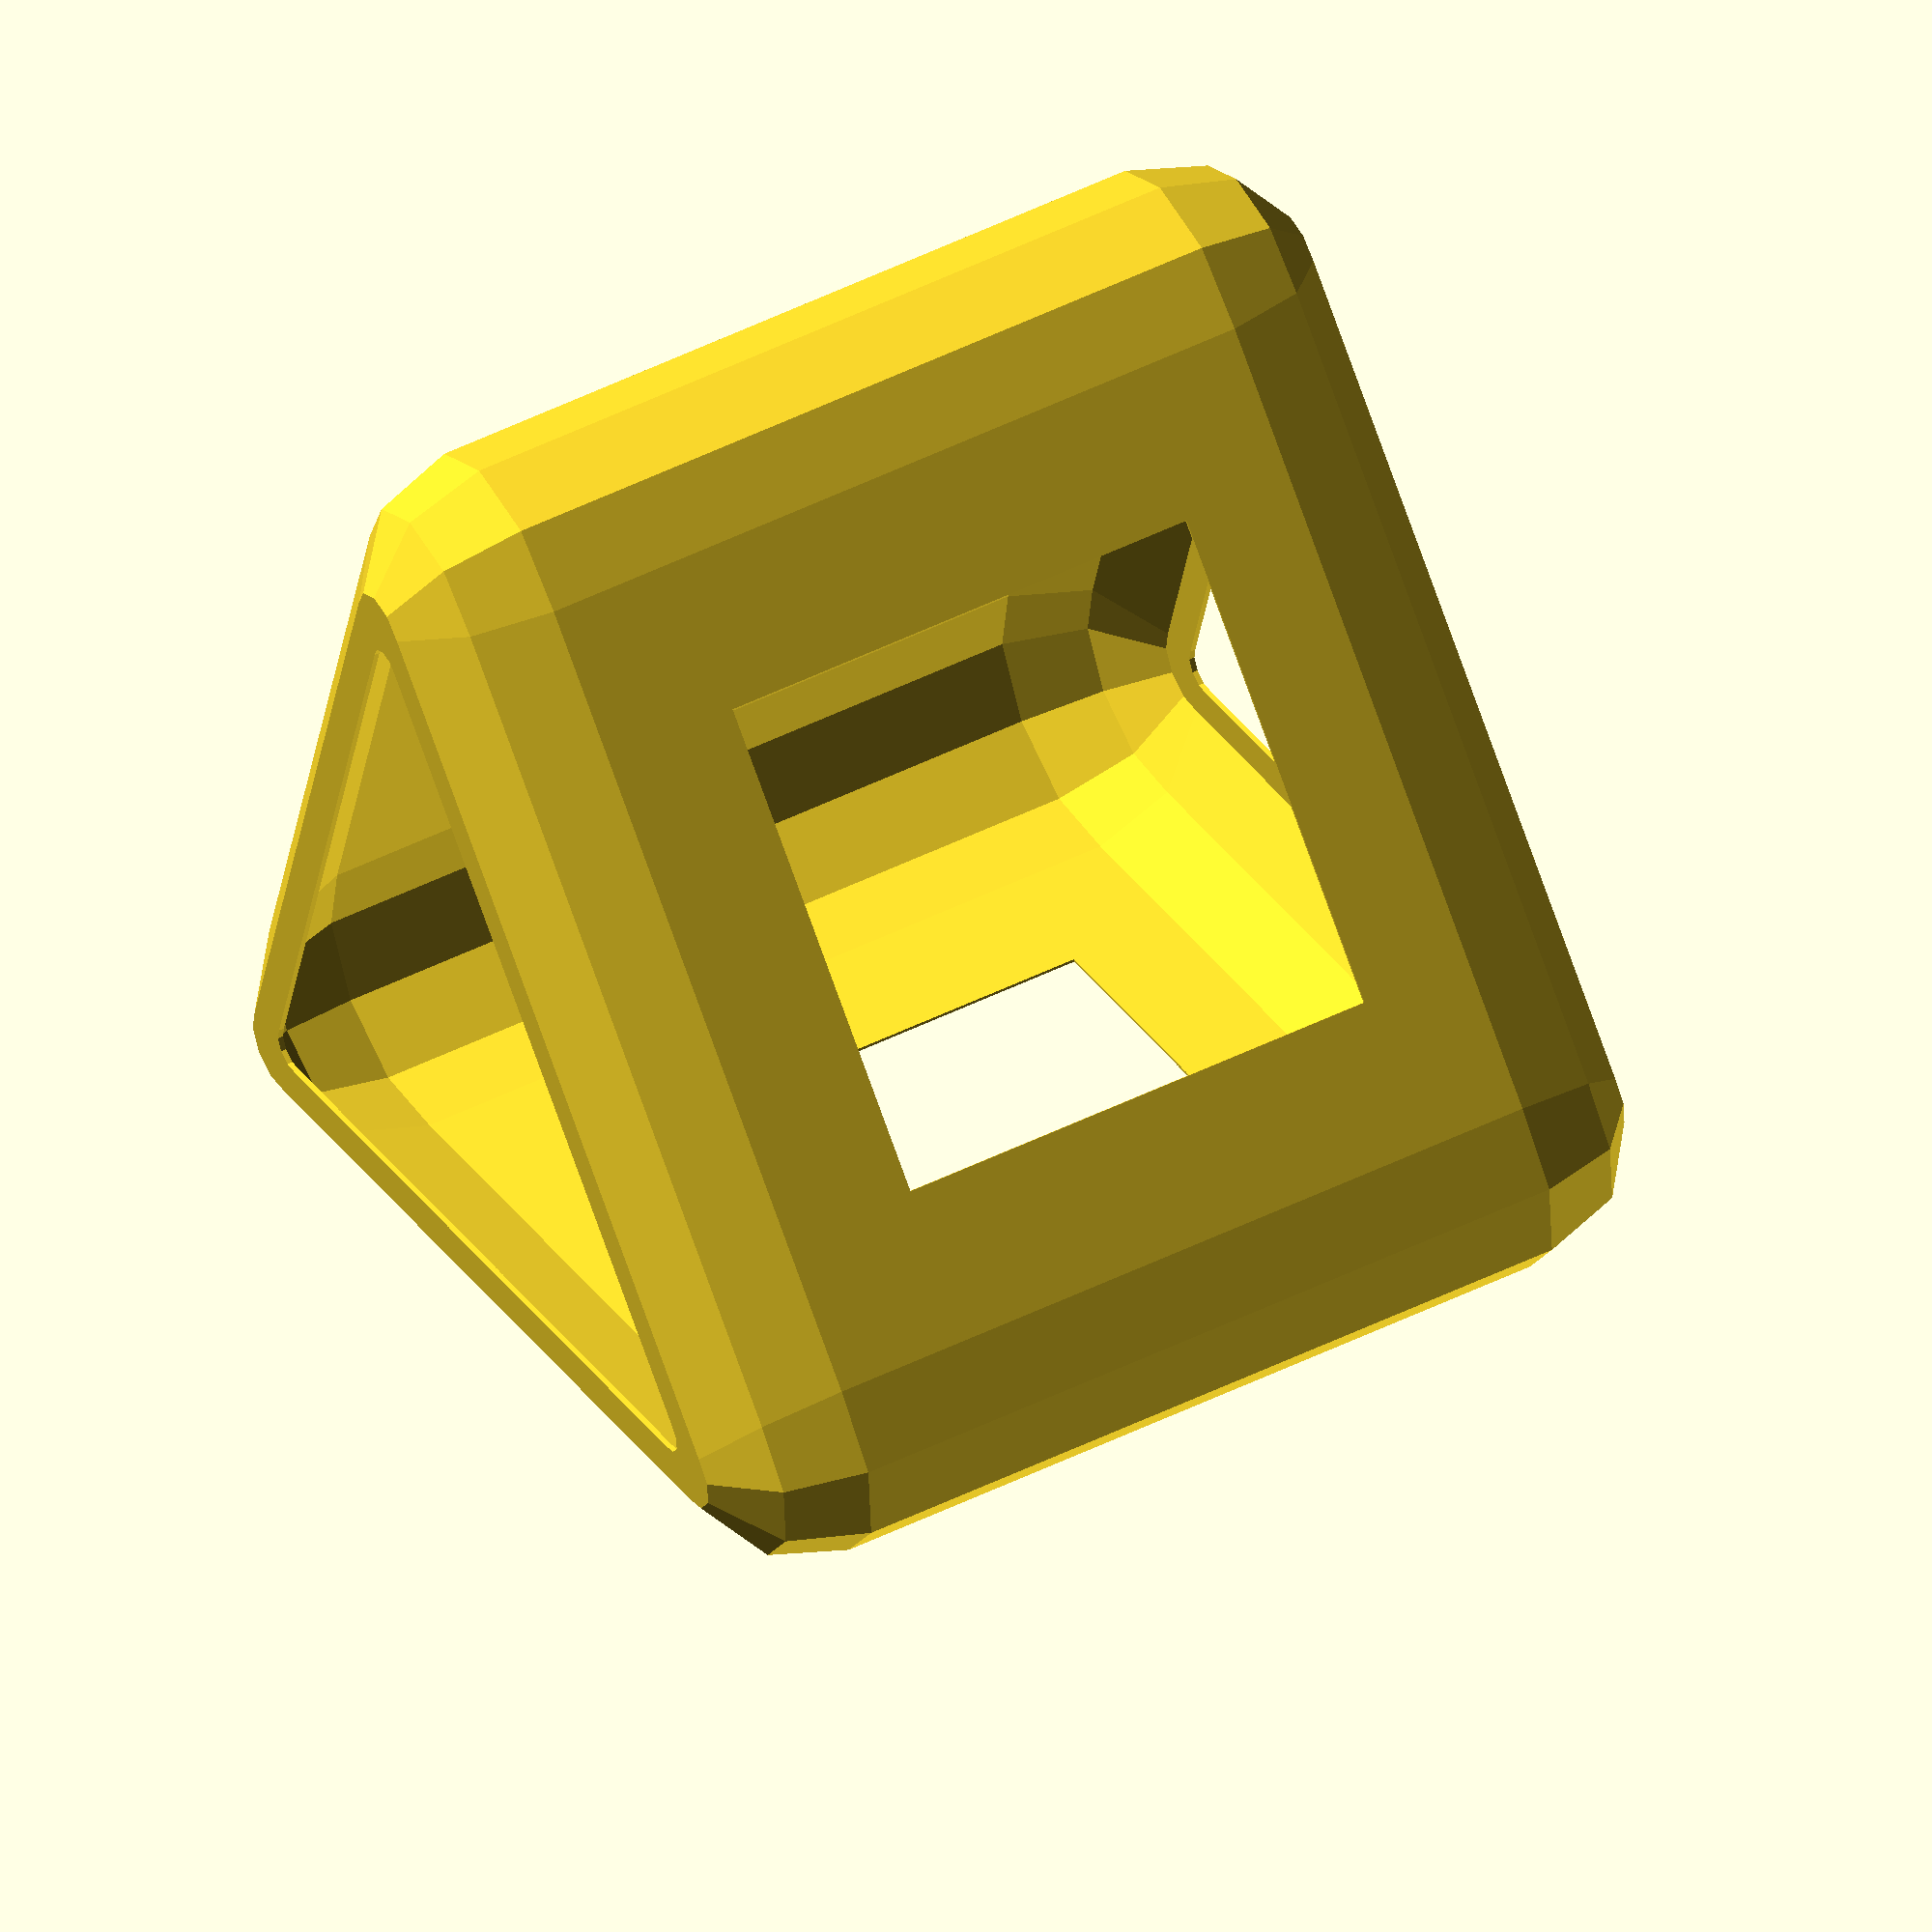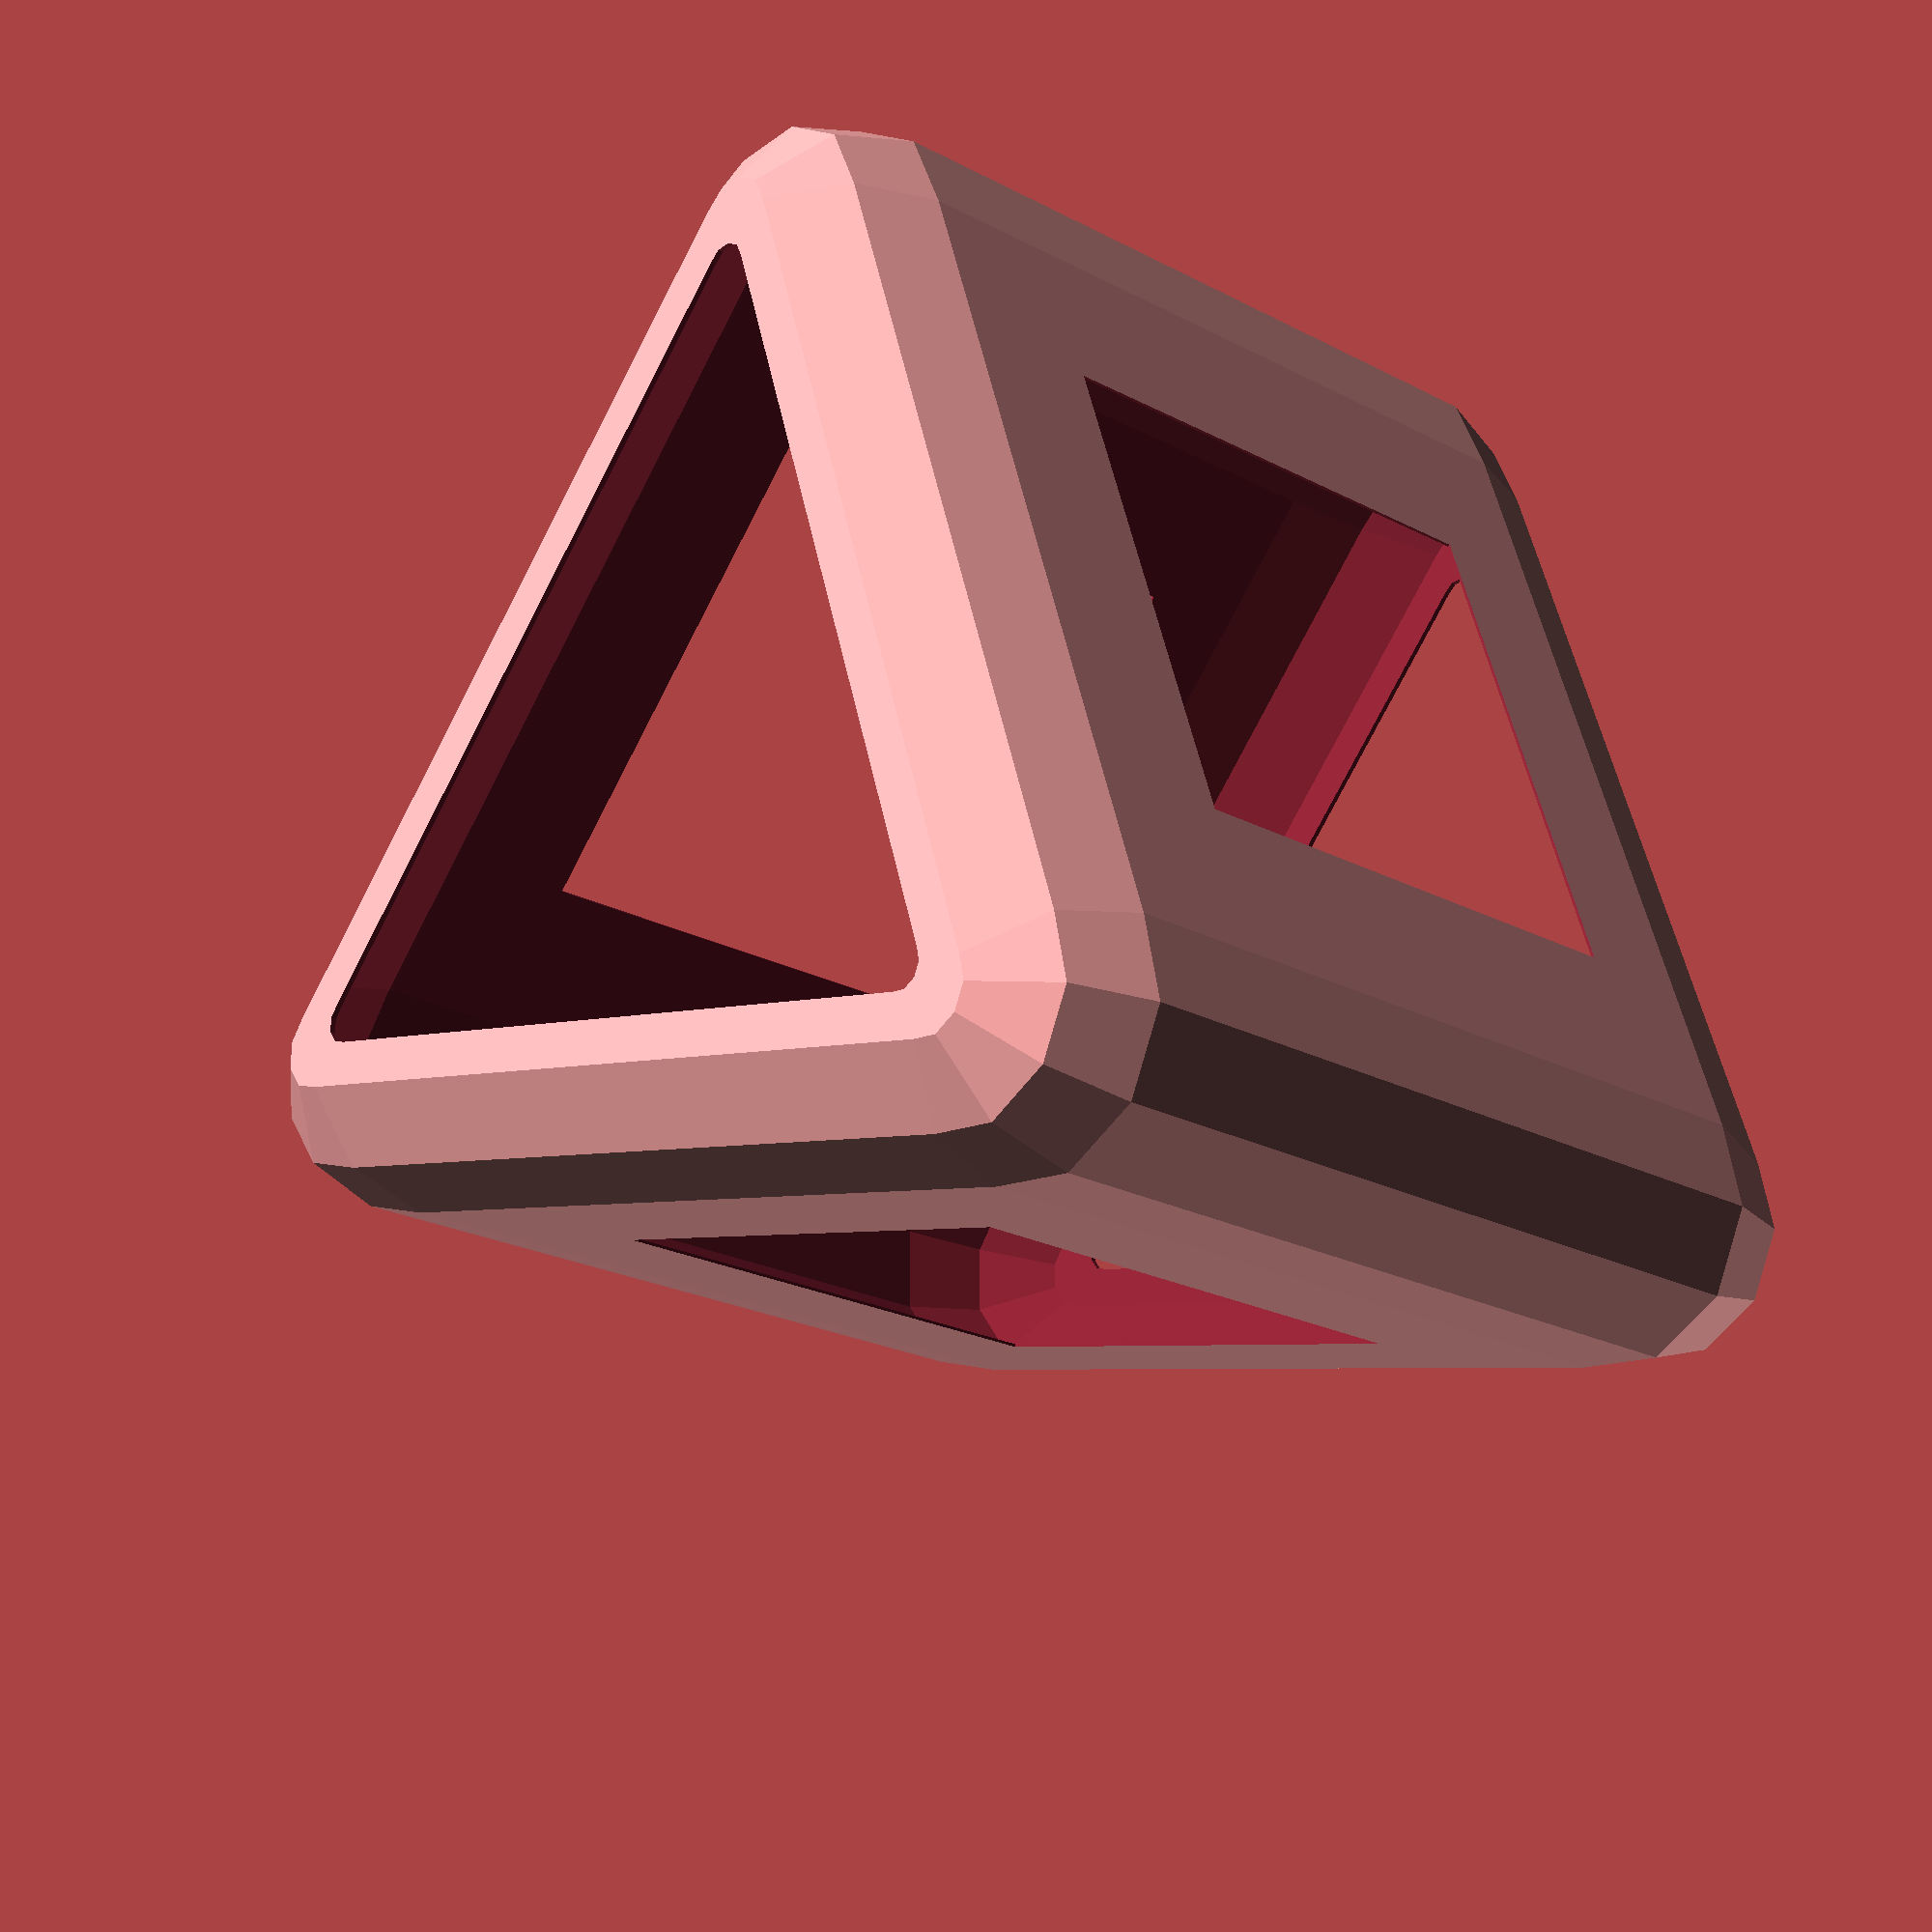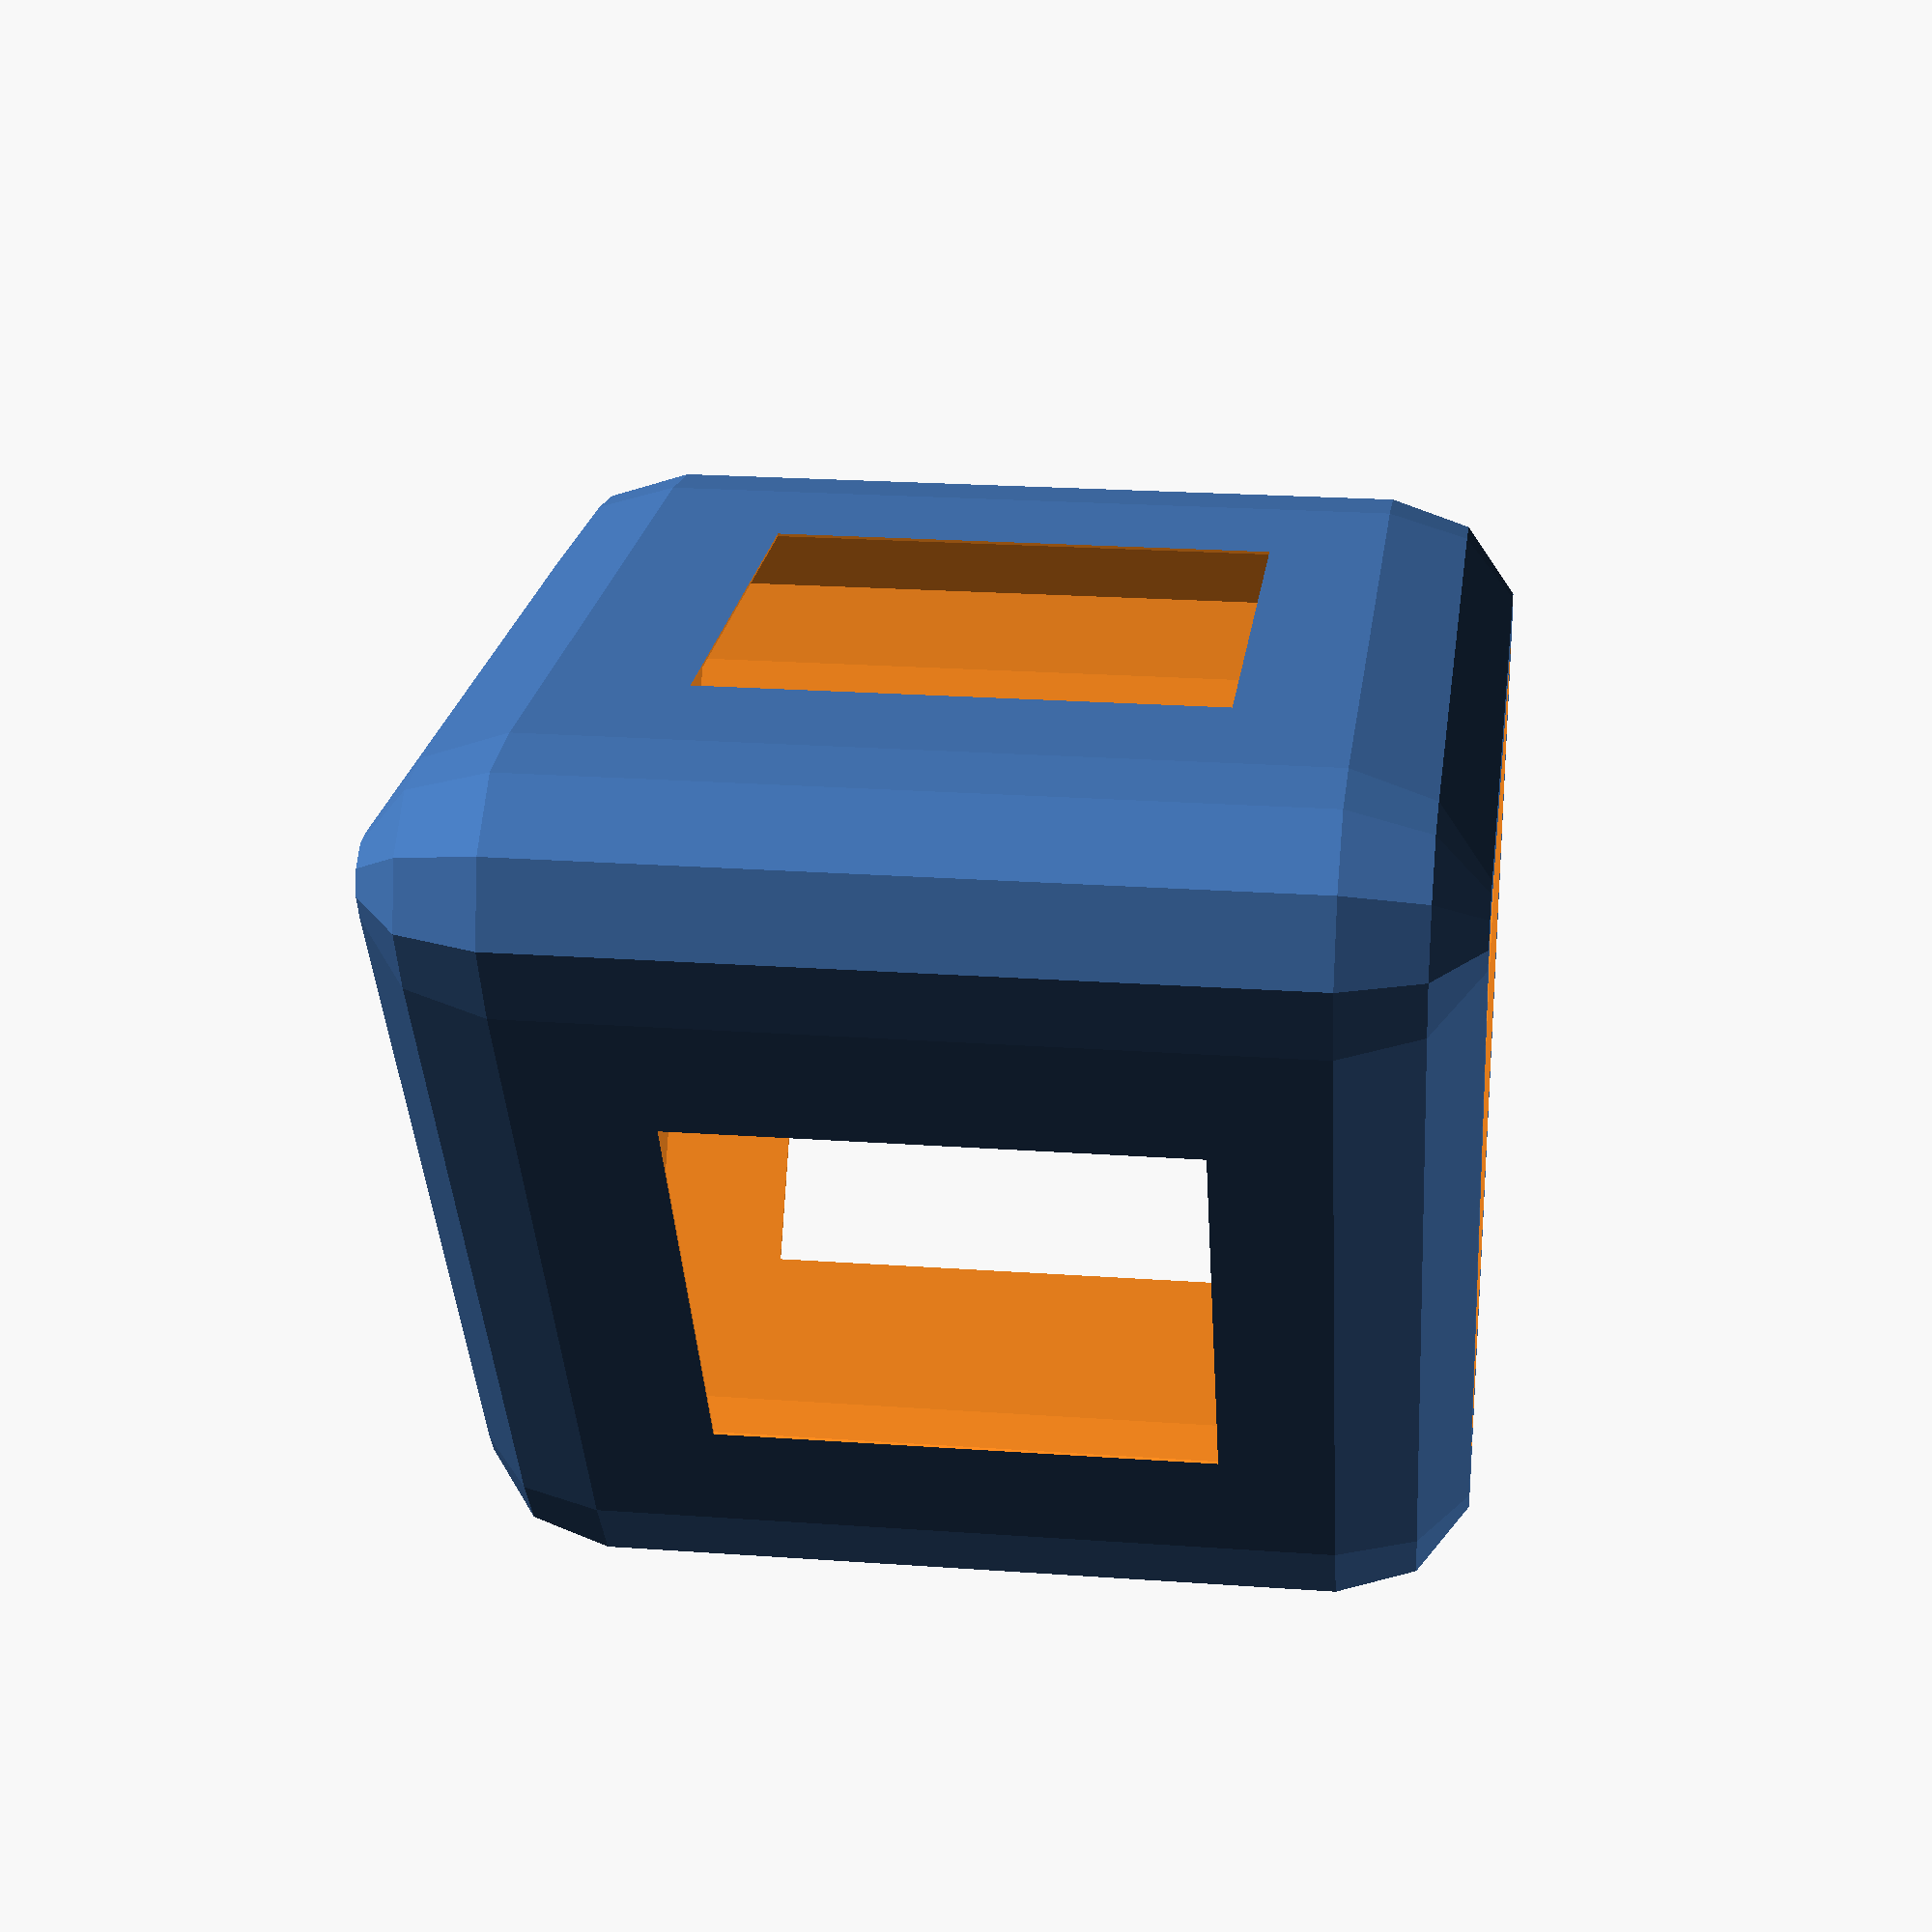
<openscad>
w = 165;
h = 110;
t = 1.2;
$fn = 10;

difference() {
    middle(h, 0);
    middle(h-t, t);
    lengthwise_cutout();
}

module lengthwise_cutout() {
    o = 50;
    s = h / 1.1;
    hull() {
        translate([0, 0, -o]) radial_multiply(3, s) cylinder(1, r=5);
        translate([0, 0, w+o]) radial_multiply(3, s) cylinder(1, r=5);
    }
    
    
    translate([0, 0, 80]) rotate([0, 0, 60]) radial_multiply(3, 30) cube(h, true);
}


module middle(distance_apart, t) {
    hull() {
        translate([0, 0, t]) radial_multiply(3, distance_apart) sphere(30);
        translate([0, 0, w-t]) radial_multiply(3, distance_apart) sphere(30);
    }   
}

module radial_multiply(num, distance_apart) {
    p = distance_apart;    
    step =  360 / num;
    
    for (i = [0 : step : 360 ]) {
        translate([p, 0]) children(0);
        rotate([0, 0, i]) translate([p, 0]) children();
        rotate([0, 0, i]) translate([p, 0]) children();
    }
}
</openscad>
<views>
elev=130.6 azim=194.3 roll=118.7 proj=o view=solid
elev=21.5 azim=162.2 roll=46.7 proj=p view=solid
elev=157.9 azim=149.3 roll=82.8 proj=p view=wireframe
</views>
